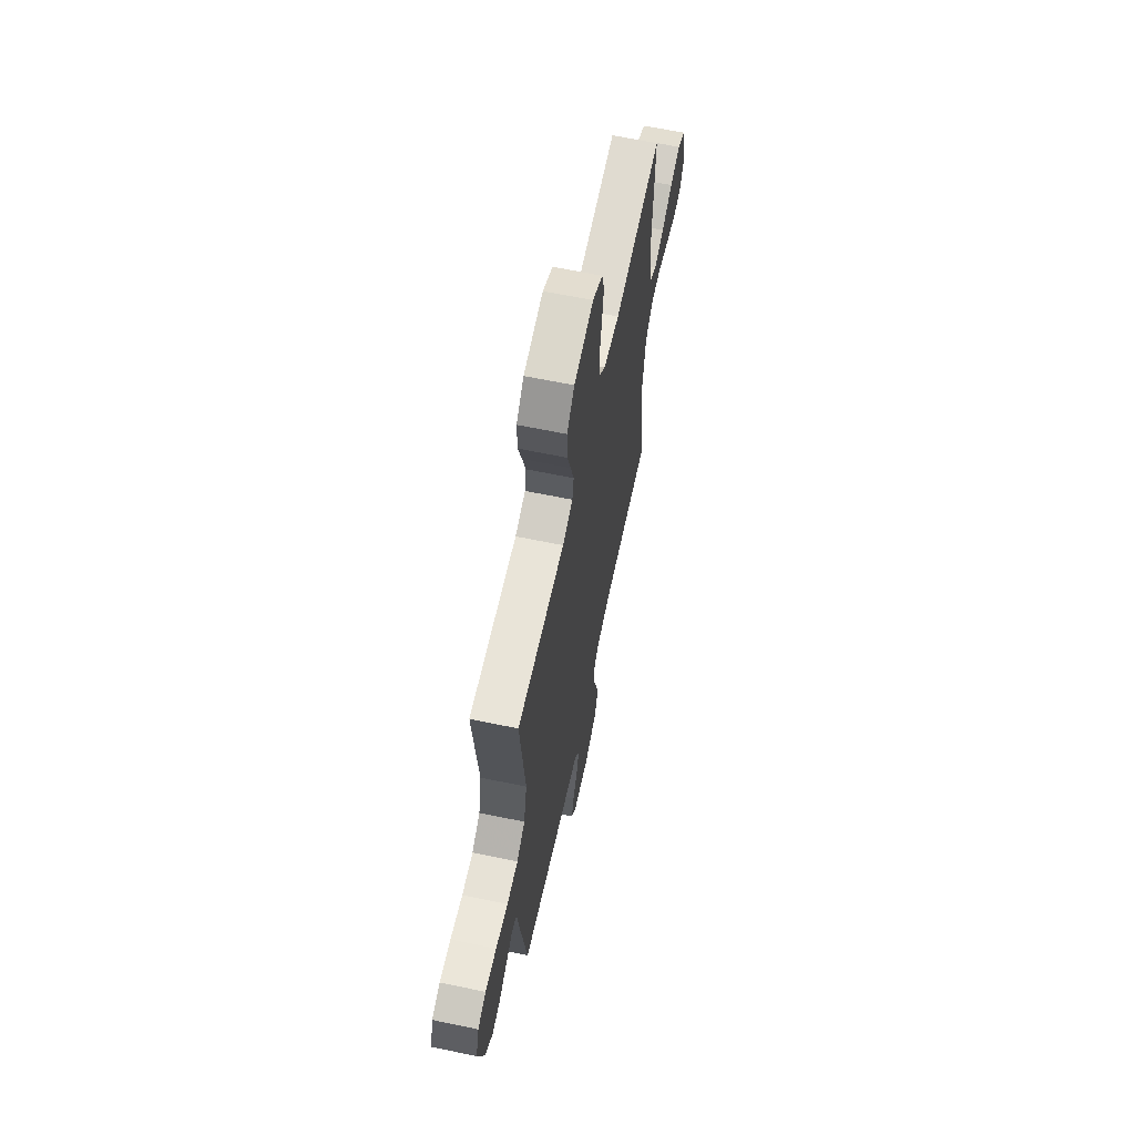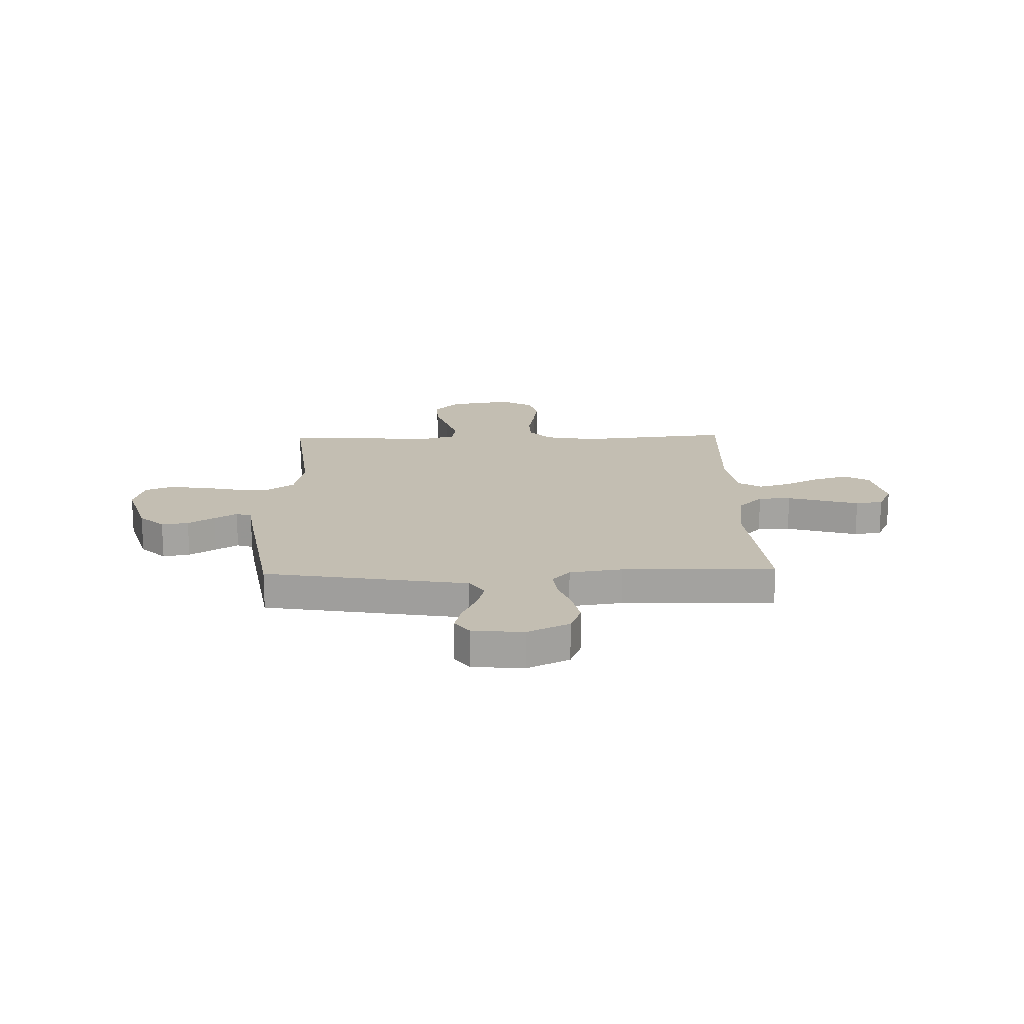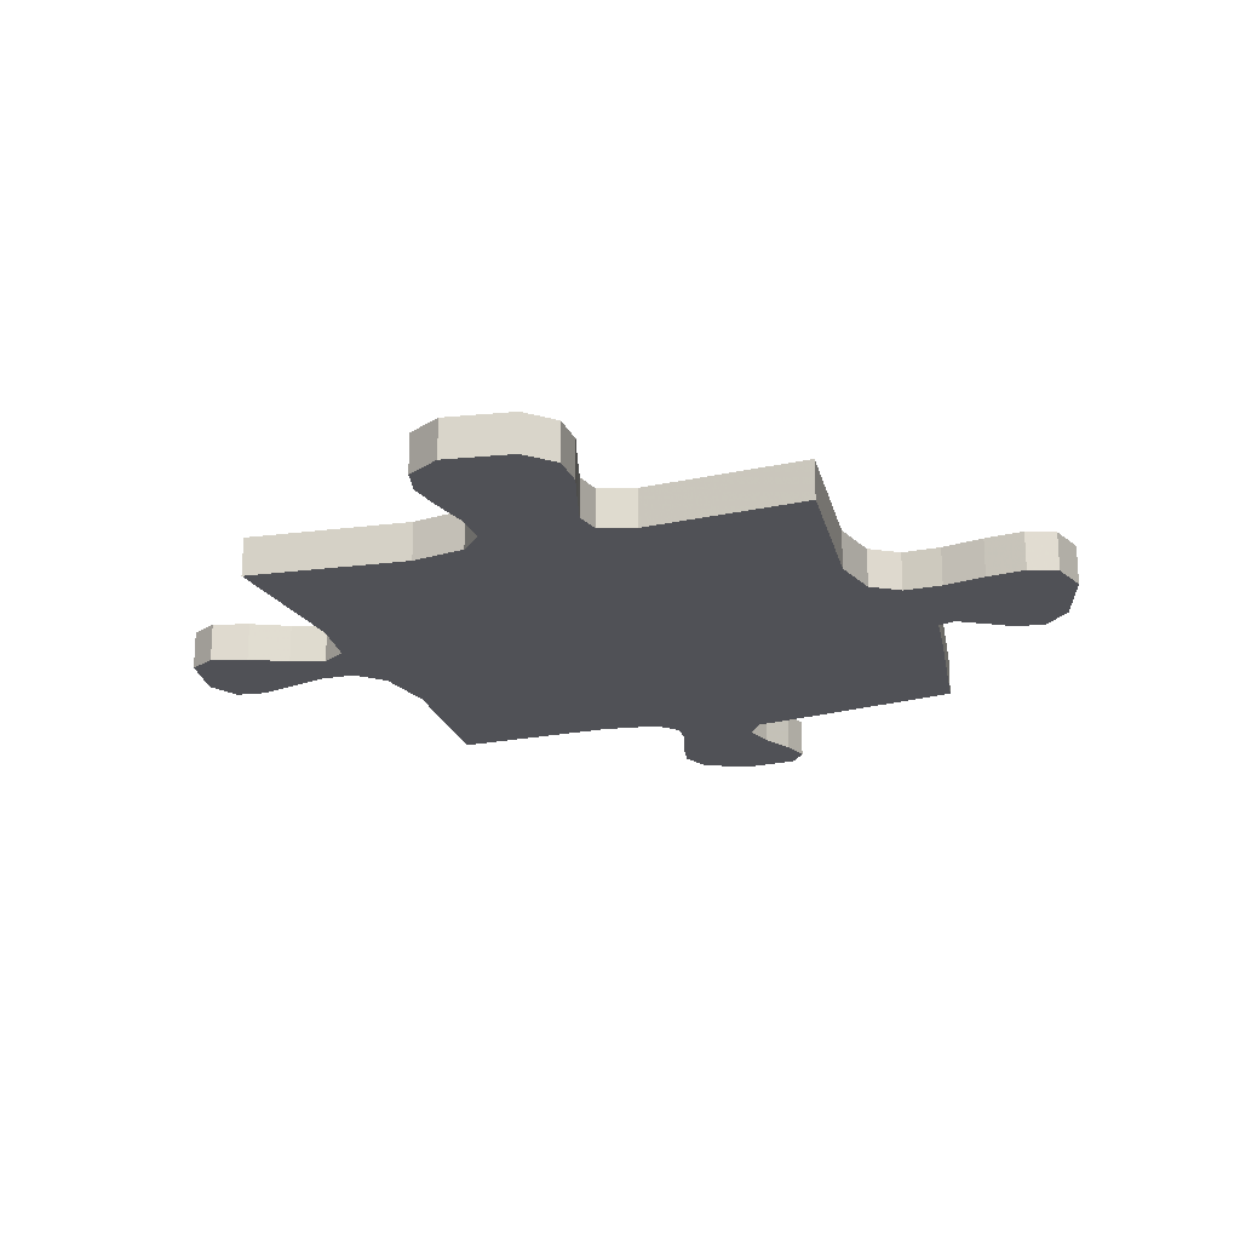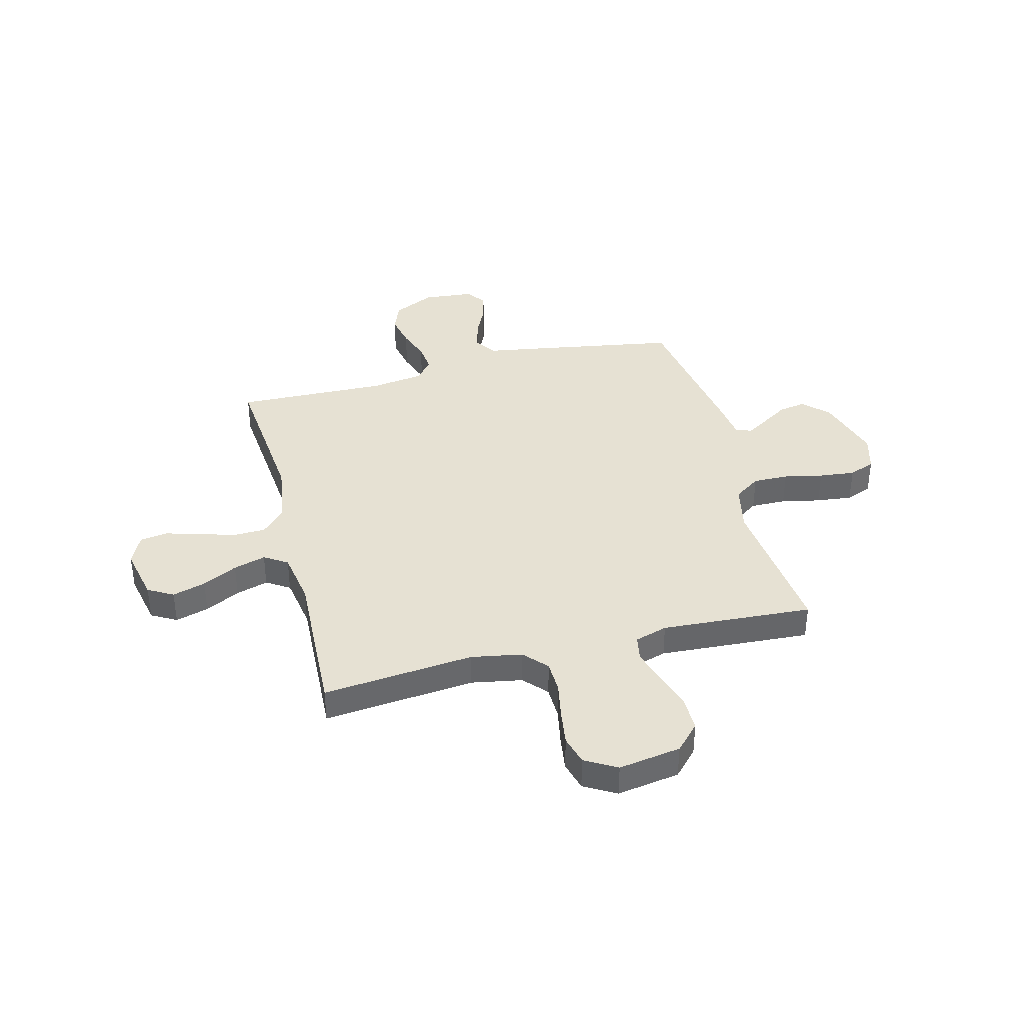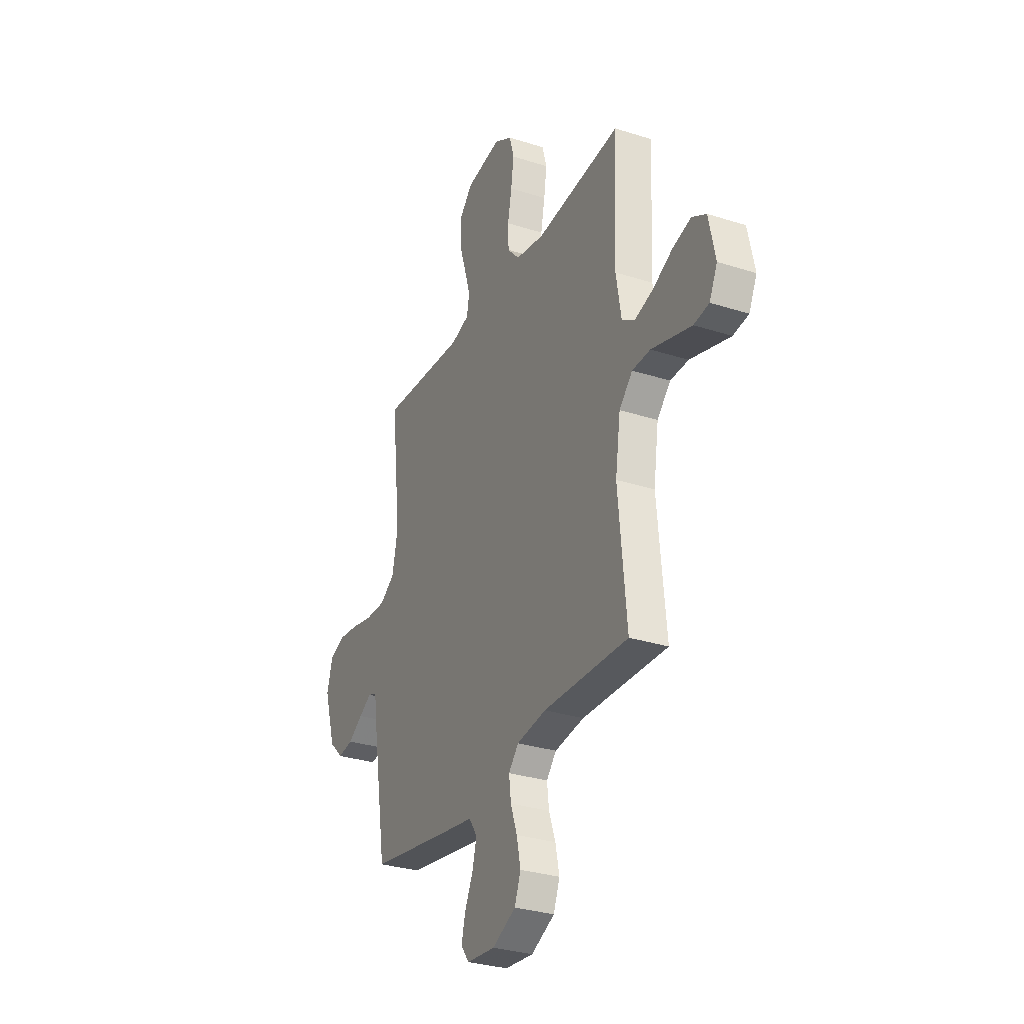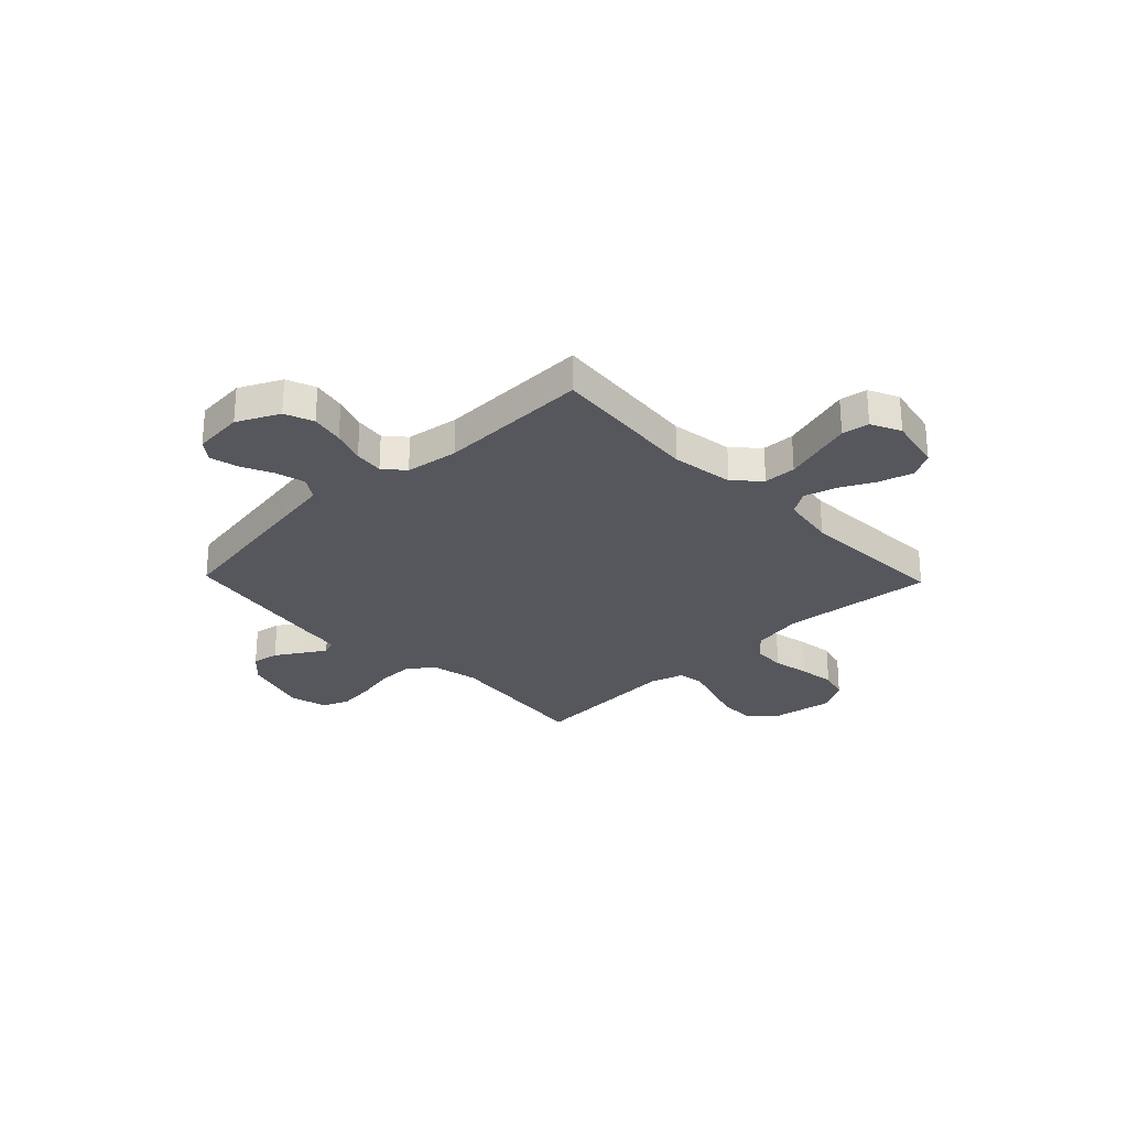
<metadata>
{"format":"obj","ext":"obj","renderer":"f3d","projection":"perspective","resolution":1024,"background":"white","views":[{"elev":63.9,"azim":101.9,"up":"+Z"},{"elev":17.4,"azim":178.5,"up":"+Y"},{"elev":-20.4,"azim":19.1,"up":"+Y"},{"elev":38.7,"azim":-14.2,"up":"+Y"},{"elev":-30.4,"azim":-114.9,"up":"+Z"},{"elev":-27.5,"azim":-136.1,"up":"+Y"}]}
</metadata>
<code>
v 0.5 0.07 0.5
v 0.467 0.07 0.2
v 0.487 0.07 0.105
v 0.539 0.07 0.069
v 0.609 0.07 0.07
v 0.686 0.07 0.086
v 0.757 0.07 0.094
v 0.809 0.07 0.073
v 0.829 0.07 0
v 0.789 0.07 -0.132
v 0.74 0.07 -0.179
v 0.687 0.07 -0.17
v 0.635 0.07 -0.137
v 0.591 0.07 -0.11
v 0.56 0.07 -0.121
v 0.549 0.07 -0.2
v 0.5 0.07 -0.5
v 0.2 0.07 -0.55
v 0.1 0.07 -0.566
v 0.071 0.07 -0.609
v 0.086 0.07 -0.667
v 0.115 0.07 -0.729
v 0.129 0.07 -0.785
v 0.1 0.07 -0.824
v 0 0.07 -0.833
v -0.083 0.07 -0.793
v -0.105 0.07 -0.736
v -0.091 0.07 -0.67
v -0.068 0.07 -0.605
v -0.061 0.07 -0.547
v -0.096 0.07 -0.507
v -0.2 0.07 -0.492
v -0.5 0.07 -0.5
v -0.471 0.07 -0.2
v -0.489 0.07 -0.077
v -0.536 0.07 -0.028
v -0.6 0.07 -0.026
v -0.672 0.07 -0.047
v -0.741 0.07 -0.067
v -0.795 0.07 -0.059
v -0.823 0.07 0
v -0.8 0.07 0.108
v -0.75 0.07 0.136
v -0.684 0.07 0.117
v -0.615 0.07 0.082
v -0.551 0.07 0.063
v -0.505 0.07 0.092
v -0.487 0.07 0.2
v -0.5 0.07 0.5
v -0.2 0.07 0.47
v -0.099 0.07 0.488
v -0.057 0.07 0.534
v -0.055 0.07 0.598
v -0.069 0.07 0.671
v -0.079 0.07 0.741
v -0.063 0.07 0.799
v 0 0.07 0.835
v 0.124 0.07 0.815
v 0.172 0.07 0.764
v 0.171 0.07 0.695
v 0.147 0.07 0.621
v 0.126 0.07 0.552
v 0.135 0.07 0.502
v 0.2 0.07 0.482
v 0.5 0 0.5
v 0.467 0 0.2
v 0.487 0 0.105
v 0.539 0 0.069
v 0.609 0 0.07
v 0.686 0 0.086
v 0.757 0 0.094
v 0.809 0 0.073
v 0.829 0 0
v 0.789 0 -0.132
v 0.74 0 -0.179
v 0.687 0 -0.17
v 0.635 0 -0.137
v 0.591 0 -0.11
v 0.56 0 -0.121
v 0.549 0 -0.2
v 0.5 0 -0.5
v 0.2 0 -0.55
v 0.1 0 -0.566
v 0.071 0 -0.609
v 0.086 0 -0.667
v 0.115 0 -0.729
v 0.129 0 -0.785
v 0.1 0 -0.824
v 0 0 -0.833
v -0.083 0 -0.793
v -0.105 0 -0.736
v -0.091 0 -0.67
v -0.068 0 -0.605
v -0.061 0 -0.547
v -0.096 0 -0.507
v -0.2 0 -0.492
v -0.5 0 -0.5
v -0.471 0 -0.2
v -0.489 0 -0.077
v -0.536 0 -0.028
v -0.6 0 -0.026
v -0.672 0 -0.047
v -0.741 0 -0.067
v -0.795 0 -0.059
v -0.823 0 0
v -0.8 0 0.108
v -0.75 0 0.136
v -0.684 0 0.117
v -0.615 0 0.082
v -0.551 0 0.063
v -0.505 0 0.092
v -0.487 0 0.2
v -0.5 0 0.5
v -0.2 0 0.47
v -0.099 0 0.488
v -0.057 0 0.534
v -0.055 0 0.598
v -0.069 0 0.671
v -0.079 0 0.741
v -0.063 0 0.799
v 0 0 0.835
v 0.124 0 0.815
v 0.172 0 0.764
v 0.171 0 0.695
v 0.147 0 0.621
v 0.126 0 0.552
v 0.135 0 0.502
v 0.2 0 0.482
f 59 60 61
f 58 59 61
f 57 58 61
f 56 57 61
f 55 56 61
f 54 55 61
f 53 54 61
f 52 53 61 62
f 51 52 62 63
f 48 49 50
f 51 63 64
f 50 51 64
f 48 50 64
f 47 48 64
f 43 44 45
f 42 43 45
f 41 42 45
f 40 41 45
f 39 40 45
f 38 39 45
f 37 38 45
f 36 37 45 46
f 64 1 2
f 47 64 2
f 46 47 2
f 36 46 2
f 35 36 2
f 27 28 29
f 26 27 29
f 25 26 29
f 24 25 29
f 23 24 29
f 22 23 29
f 21 22 29
f 20 21 29 30
f 19 20 30 31
f 18 19 31
f 17 18 31
f 16 17 31
f 15 16 31
f 11 12 13
f 10 11 13
f 9 10 13
f 8 9 13
f 7 8 13
f 6 7 13
f 5 6 13
f 4 5 13 14
f 3 4 14 15
f 34 35 2 3
f 34 3 15
f 33 34 15
f 32 33 15
f 15 31 32
f 125 124 123
f 125 123 122
f 125 122 121
f 125 121 120
f 125 120 119
f 125 119 118
f 125 118 117
f 126 125 117 116
f 127 126 116 115
f 114 113 112
f 128 127 115
f 128 115 114
f 128 114 112
f 128 112 111
f 109 108 107
f 109 107 106
f 109 106 105
f 109 105 104
f 109 104 103
f 109 103 102
f 109 102 101
f 110 109 101 100
f 66 65 128
f 66 128 111
f 66 111 110
f 66 110 100
f 66 100 99
f 93 92 91
f 93 91 90
f 93 90 89
f 93 89 88
f 93 88 87
f 93 87 86
f 93 86 85
f 94 93 85 84
f 95 94 84 83
f 95 83 82
f 95 82 81
f 95 81 80
f 95 80 79
f 77 76 75
f 77 75 74
f 77 74 73
f 77 73 72
f 77 72 71
f 77 71 70
f 77 70 69
f 78 77 69 68
f 79 78 68 67
f 67 66 99 98
f 79 67 98
f 79 98 97
f 79 97 96
f 96 95 79
f 1 65 66 2
f 2 66 67 3
f 3 67 68 4
f 4 68 69 5
f 5 69 70 6
f 6 70 71 7
f 7 71 72 8
f 8 72 73 9
f 9 73 74 10
f 10 74 75 11
f 11 75 76 12
f 12 76 77 13
f 13 77 78 14
f 14 78 79 15
f 15 79 80 16
f 16 80 81 17
f 17 81 82 18
f 18 82 83 19
f 19 83 84 20
f 20 84 85 21
f 21 85 86 22
f 22 86 87 23
f 23 87 88 24
f 24 88 89 25
f 25 89 90 26
f 26 90 91 27
f 27 91 92 28
f 28 92 93 29
f 29 93 94 30
f 30 94 95 31
f 31 95 96 32
f 32 96 97 33
f 33 97 98 34
f 34 98 99 35
f 35 99 100 36
f 36 100 101 37
f 37 101 102 38
f 38 102 103 39
f 39 103 104 40
f 40 104 105 41
f 41 105 106 42
f 42 106 107 43
f 43 107 108 44
f 44 108 109 45
f 45 109 110 46
f 46 110 111 47
f 47 111 112 48
f 48 112 113 49
f 49 113 114 50
f 50 114 115 51
f 51 115 116 52
f 52 116 117 53
f 53 117 118 54
f 54 118 119 55
f 55 119 120 56
f 56 120 121 57
f 57 121 122 58
f 58 122 123 59
f 59 123 124 60
f 60 124 125 61
f 61 125 126 62
f 62 126 127 63
f 63 127 128 64
f 64 128 65 1

</code>
